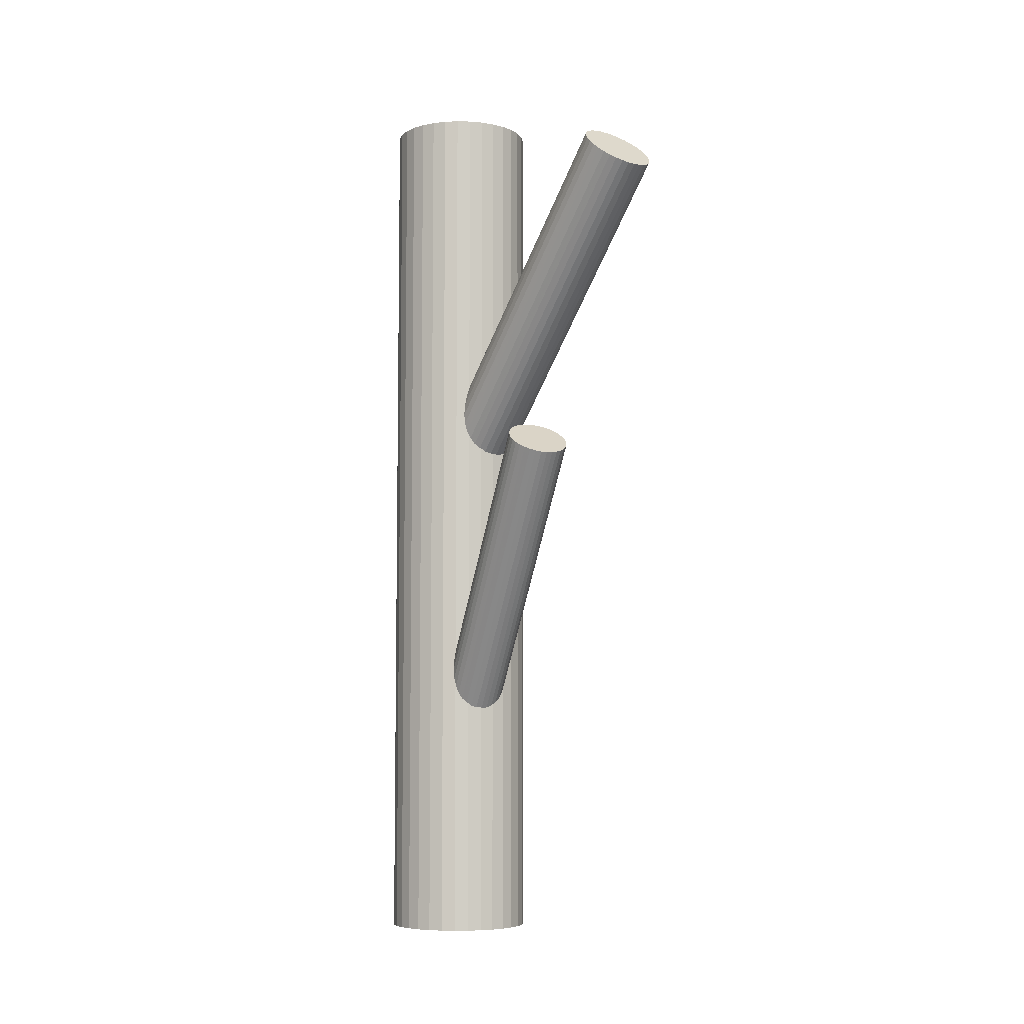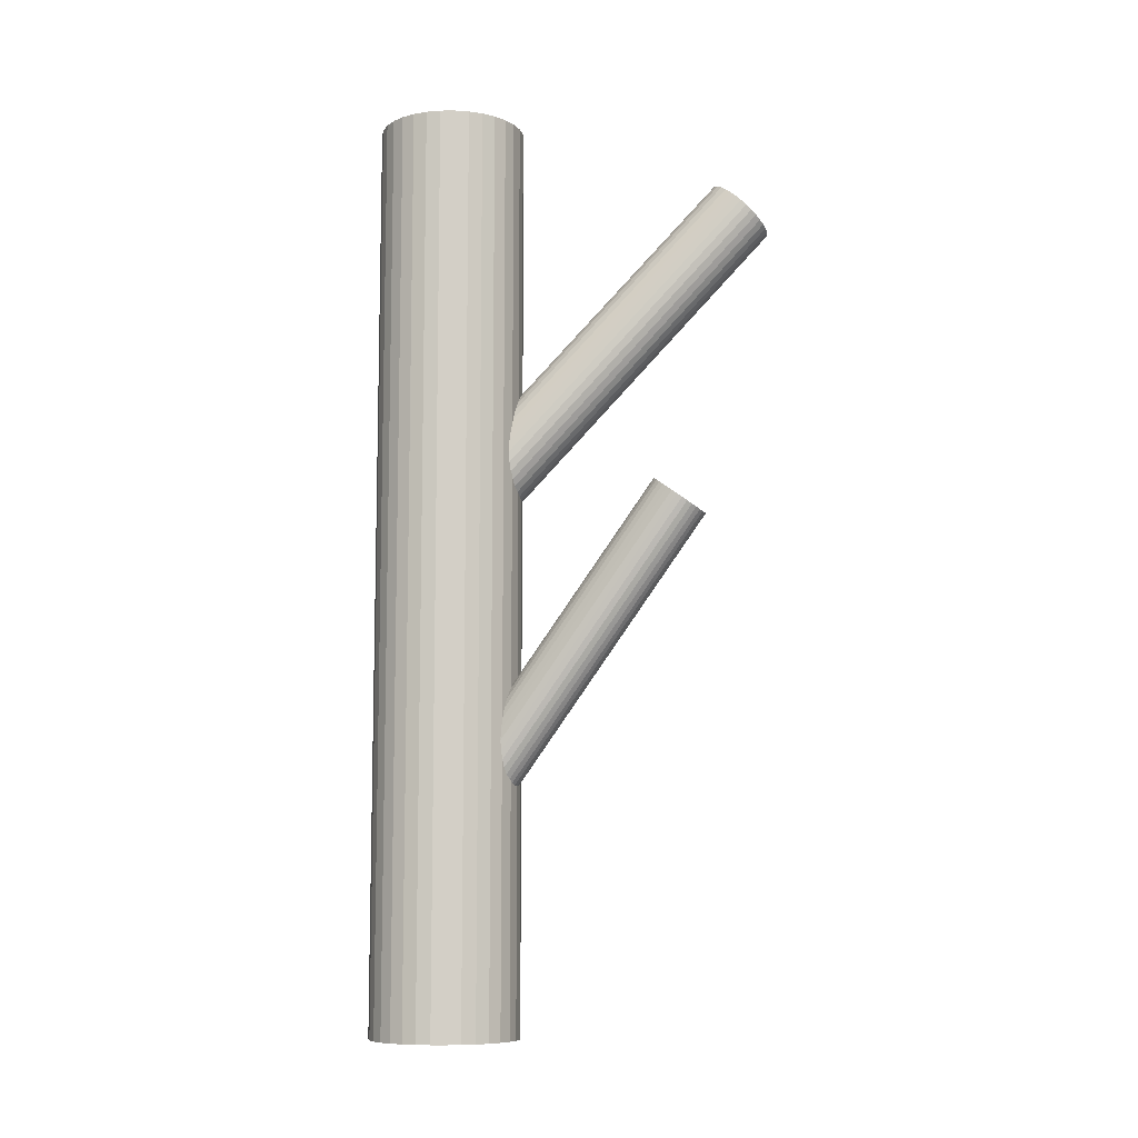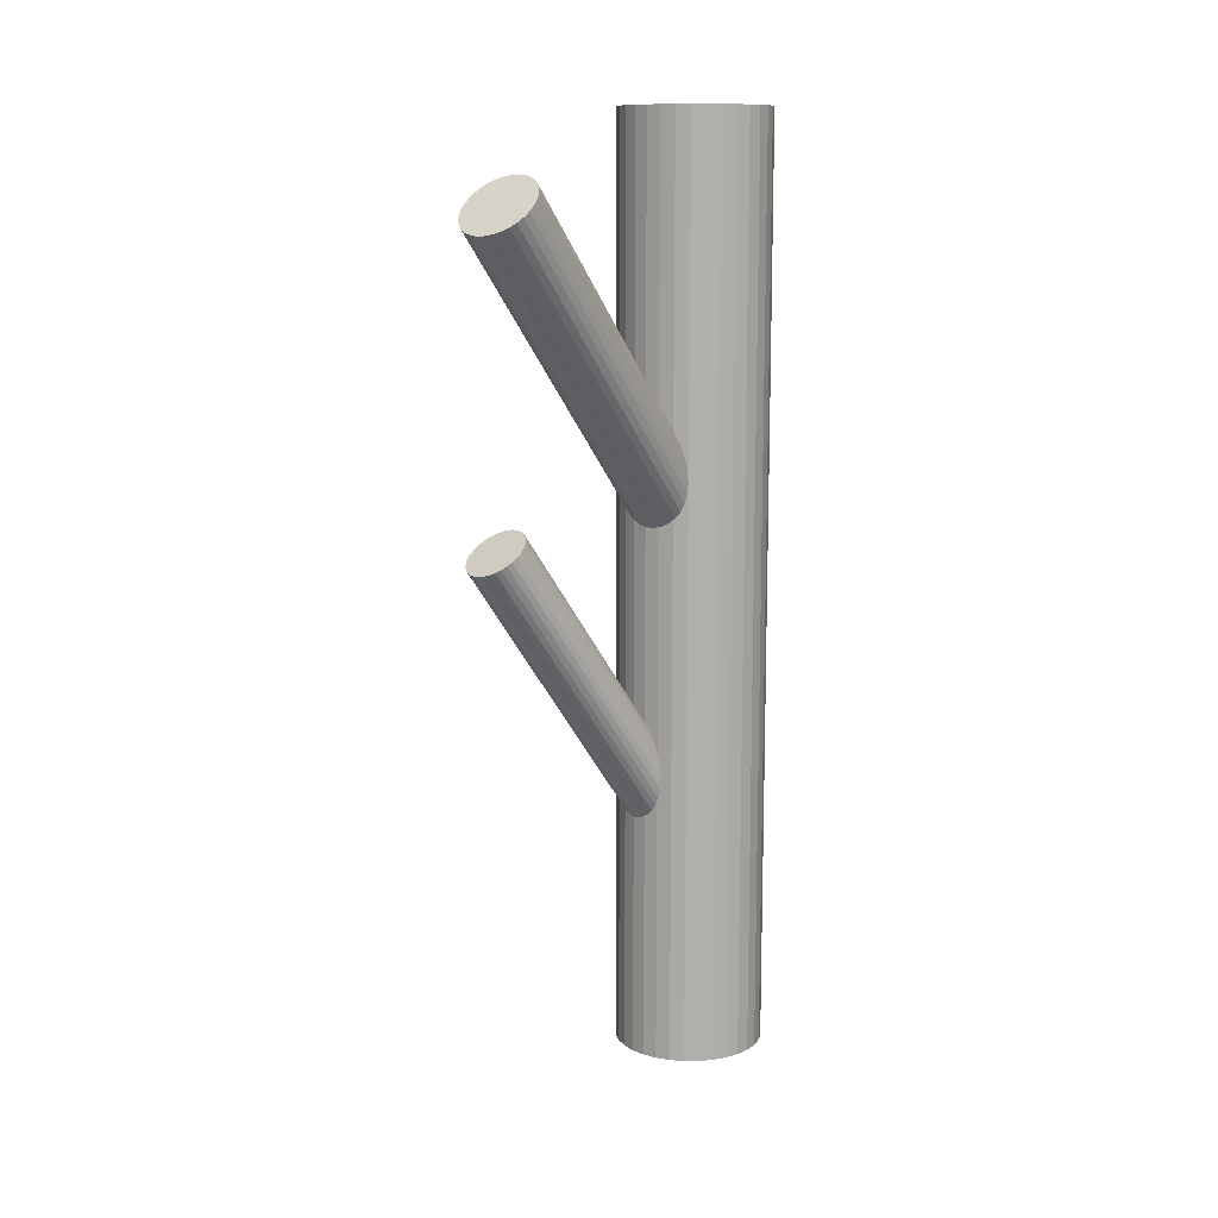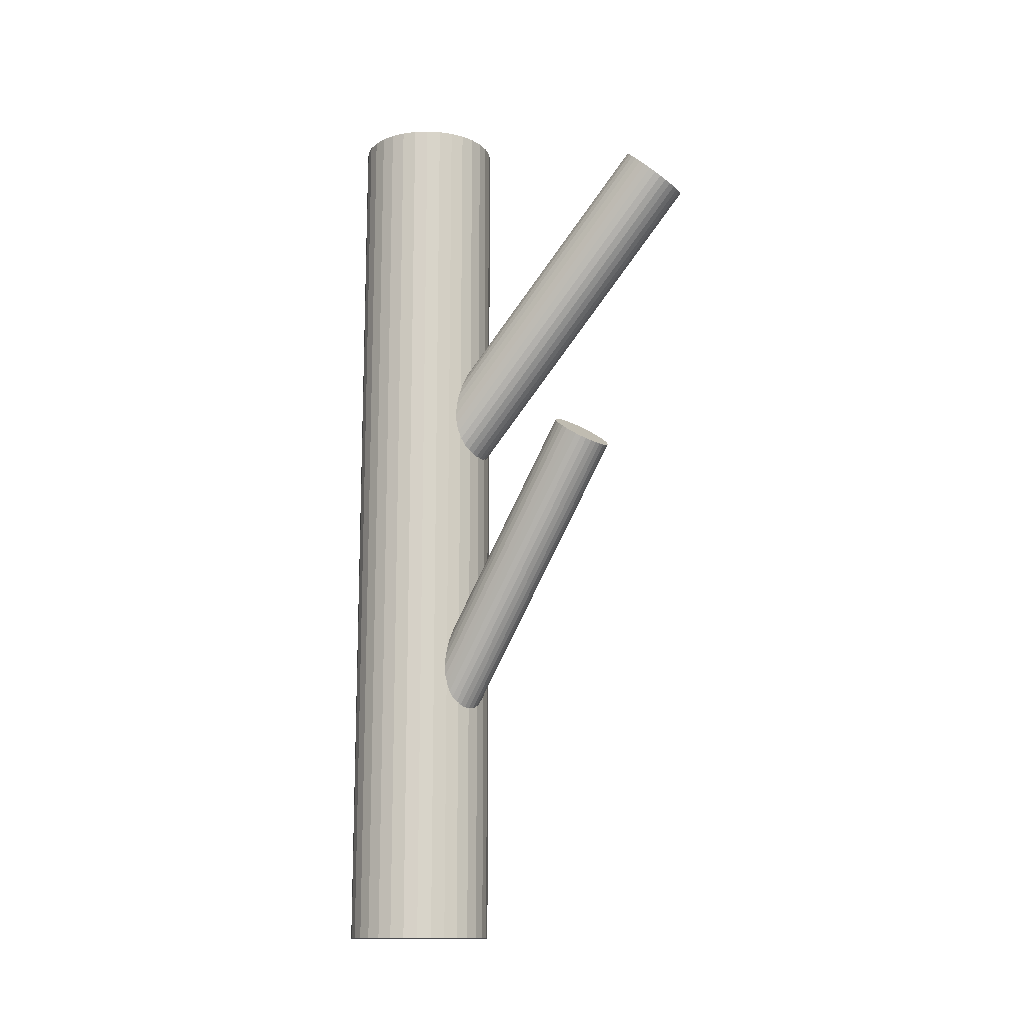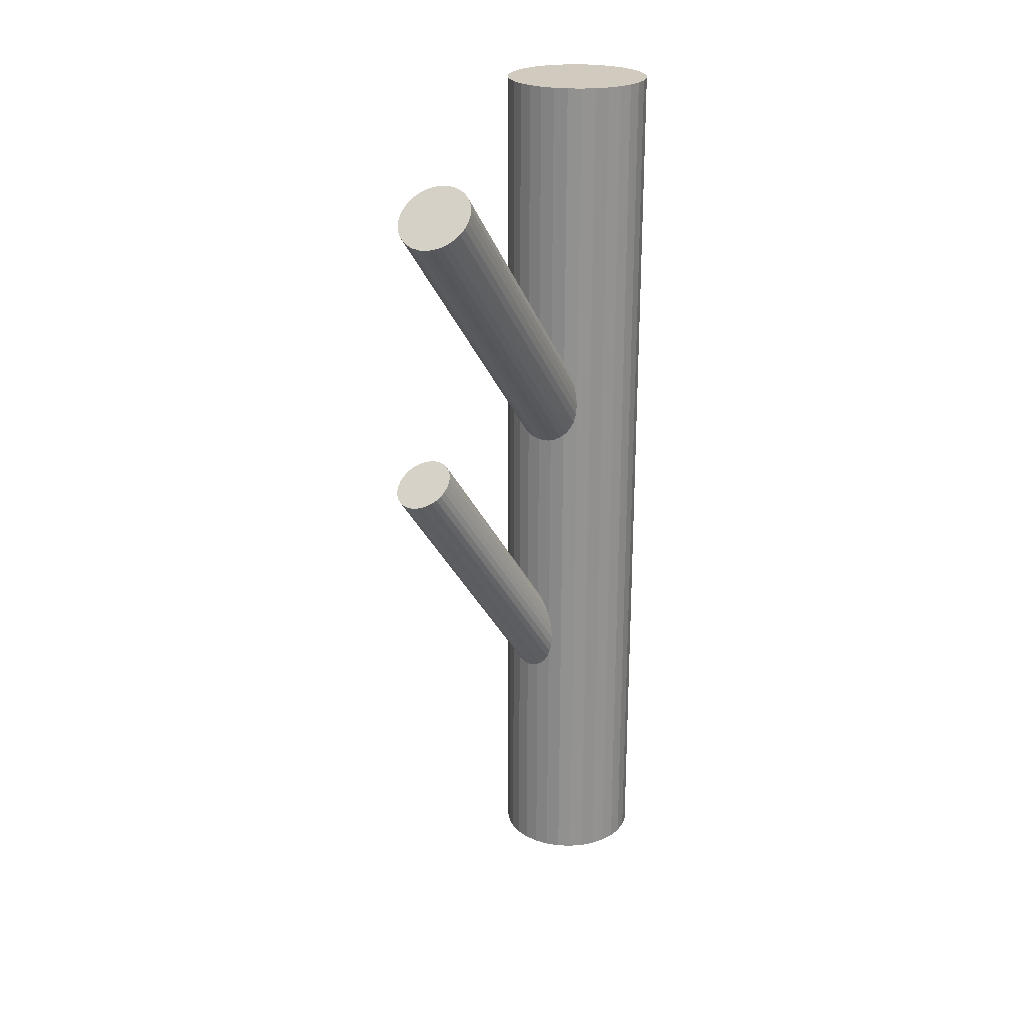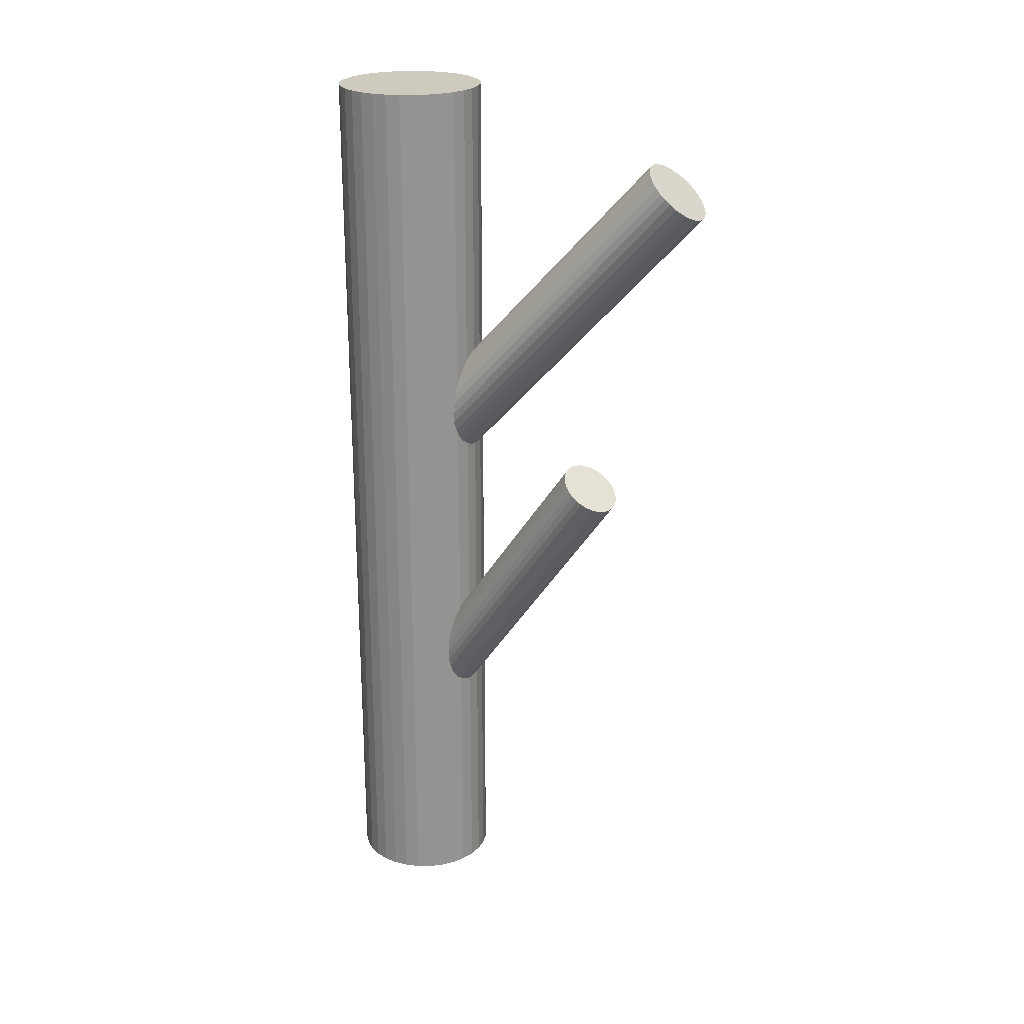
<metadata>
{"format":"obj","ext":"obj","renderer":"f3d","projection":"perspective","resolution":1024,"background":"white","views":[{"elev":-6.6,"azim":-20.8,"up":"+Z"},{"elev":-9.0,"azim":-72.0,"up":"+Z"},{"elev":11.7,"azim":50.0,"up":"+Z"},{"elev":-14.3,"azim":-46.1,"up":"+Z"},{"elev":23.6,"azim":43.3,"up":"+Z"},{"elev":23.2,"azim":-51.0,"up":"+Z"}]}
</metadata>
<code>
v -0.005564 0.03525 0.1338
v -0.005564 0.03525 -0.1338
v -0.005564 0.01377 0.1338
v -0.005564 0.01377 -0.1338
v -0.005564 0.05674 0.1338
v -0.005564 0.05674 -0.1338
v -0.02541 0.02703 0.1338
v -0.02541 0.02703 -0.1338
v -0.02541 0.04348 0.1338
v -0.02541 0.04348 -0.1338
v -0.01379 0.0154 0.1338
v -0.01379 0.0154 -0.1338
v -0.01379 0.0551 0.1338
v -0.01379 0.0551 -0.1338
v -0.0175 0.05312 0.1338
v -0.0175 0.05312 -0.1338
v -0.0175 0.01739 0.1338
v -0.0175 0.01739 -0.1338
v 0.0123 0.02332 0.1338
v 0.0123 0.02332 -0.1338
v 0.0123 0.04719 0.1338
v 0.0123 0.04719 -0.1338
v -0.02705 0.03525 0.1338
v -0.02705 0.03525 -0.1338
v -0.001372 0.05633 0.1338
v -0.001372 0.05633 -0.1338
v -0.001372 0.01418 0.1338
v -0.001372 0.01418 -0.1338
v 0.01551 0.03945 0.1338
v 0.01551 0.03945 -0.1338
v 0.01551 0.03106 0.1338
v 0.01551 0.03106 -0.1338
v -0.02076 0.02006 0.1338
v -0.02076 0.02006 -0.1338
v -0.02076 0.05045 0.1338
v -0.02076 0.05045 -0.1338
v 0.009628 0.02006 0.1338
v 0.009628 0.02006 -0.1338
v 0.009628 0.05045 0.1338
v 0.009628 0.05045 -0.1338
v -0.02664 0.03945 0.1338
v -0.02664 0.03945 -0.1338
v -0.02664 0.03106 0.1338
v -0.02664 0.03106 -0.1338
v -0.009756 0.05633 0.1338
v -0.009756 0.05633 -0.1338
v -0.009756 0.01418 0.1338
v -0.009756 0.01418 -0.1338
v 0.01592 0.03525 0.1338
v 0.01592 0.03525 -0.1338
v -0.02343 0.02332 0.1338
v -0.02343 0.02332 -0.1338
v -0.02343 0.04719 0.1338
v -0.02343 0.04719 -0.1338
v 0.006373 0.05312 0.1338
v 0.006373 0.05312 -0.1338
v 0.006373 0.01739 0.1338
v 0.006373 0.01739 -0.1338
v 0.002658 0.0154 0.1338
v 0.002658 0.0154 -0.1338
v 0.002658 0.0551 0.1338
v 0.002658 0.0551 -0.1338
v 0.01429 0.02703 0.1338
v 0.01429 0.02703 -0.1338
v 0.01429 0.04348 0.1338
v 0.01429 0.04348 -0.1338
v 0.01642 -0.04856 0.1084
v -0.005564 0.03525 0.01328
v 0.01844 -0.05628 0.1012
v -0.00354 0.02754 0.006011
v 0.01439 -0.04084 0.1157
v -0.007588 0.04297 0.02054
v 0.00755 -0.05404 0.1057
v -0.01443 0.02977 0.0105
v 0.006001 -0.04814 0.1112
v -0.01598 0.03568 0.01605
v 0.01429 -0.05674 0.1017
v -0.007688 0.02708 0.006564
v 0.01055 -0.04248 0.1152
v -0.01143 0.04134 0.01999
v 0.005787 -0.04974 0.1099
v -0.0162 0.03407 0.01469
v 0.006577 -0.05275 0.107
v -0.01541 0.03106 0.01186
v 0.005981 -0.0513 0.1084
v -0.016 0.03252 0.01328
v 0.02044 -0.0556 0.1013
v -0.001543 0.02822 0.006151
v 0.01647 -0.04046 0.1156
v -0.005513 0.04336 0.0204
v 0.02237 -0.04117 0.1136
v 0.0003849 0.04265 0.01841
v 0.02523 -0.05208 0.1033
v 0.003247 0.03173 0.008139
v 0.008937 -0.04367 0.1145
v -0.01305 0.04015 0.01931
v 0.0123 -0.0565 0.1024
v -0.009679 0.02732 0.007235
v 0.02622 -0.05057 0.1044
v 0.004239 0.03324 0.009239
v 0.02397 -0.042 0.1125
v 0.00199 0.04182 0.01731
v 0.008865 -0.05512 0.1044
v -0.01312 0.02869 0.009239
v 0.006616 -0.04655 0.1125
v -0.01537 0.03727 0.01731
v 0.02053 -0.04062 0.1145
v -0.001448 0.04319 0.01931
v 0.0239 -0.05346 0.1024
v 0.001917 0.03036 0.007235
v 0.007607 -0.04504 0.1136
v -0.01438 0.03877 0.01841
v 0.01047 -0.05595 0.1033
v -0.01151 0.02786 0.008139
v 0.01637 -0.05666 0.1013
v -0.005615 0.02715 0.006151
v 0.0124 -0.04153 0.1156
v -0.009585 0.04229 0.0204
v 0.02685 -0.04582 0.1084
v 0.004873 0.03799 0.01328
v 0.02626 -0.04437 0.1099
v 0.004278 0.03944 0.01469
v 0.02705 -0.04738 0.107
v 0.005067 0.03643 0.01186
v 0.02228 -0.05464 0.1017
v 0.0003 0.02917 0.006564
v 0.01854 -0.04038 0.1152
v -0.00344 0.04343 0.01999
v 0.02684 -0.04899 0.1057
v 0.004853 0.03483 0.0105
v 0.02529 -0.04308 0.1112
v 0.003304 0.04074 0.01605
v -0.004749 -0.03469 0.01874
v -0.005564 0.03525 -0.07697
v -0.004834 -0.02744 0.02404
v -0.005648 0.04251 -0.07167
v -0.004664 -0.04195 0.01343
v -0.005479 0.028 -0.08227
v 0.00352 -0.03182 0.02077
v 0.002705 0.03813 -0.07494
v 0.003585 -0.03737 0.01671
v 0.00277 0.03257 -0.079
v 0.001545 -0.02949 0.02249
v 0.0007301 0.04046 -0.07322
v 0.001665 -0.03975 0.01499
v 0.0008496 0.0302 -0.08072
v 0.0003134 -0.04067 0.01433
v -0.0005015 0.02928 -0.08138
v 0.0001729 -0.0286 0.02315
v -0.0006421 0.04134 -0.07256
v -0.006419 -0.04183 0.01354
v -0.007234 0.02812 -0.08217
v -0.006585 -0.0276 0.02394
v -0.0074 0.04235 -0.07177
v -0.01355 -0.03621 0.0177
v -0.01436 0.03374 -0.07801
v -0.01358 -0.03338 0.01977
v -0.01439 0.03657 -0.07594
v 0.004237 -0.03459 0.01874
v 0.003422 0.03536 -0.07697
v -0.001388 -0.02795 0.02364
v -0.002203 0.042 -0.07207
v -0.001232 -0.04135 0.01384
v -0.002047 0.02859 -0.08187
v -0.01227 -0.03075 0.02168
v -0.01308 0.0392 -0.07403
v -0.01217 -0.03881 0.01579
v -0.01299 0.03114 -0.07992
v 0.002675 -0.03057 0.02168
v 0.00186 0.03937 -0.07403
v 0.002769 -0.03864 0.01579
v 0.001954 0.03131 -0.07992
v -0.008266 -0.02803 0.02364
v -0.009081 0.04192 -0.07207
v -0.00811 -0.04143 0.01384
v -0.008924 0.02851 -0.08187
v -0.01373 -0.0348 0.01874
v -0.01455 0.03515 -0.07697
v 0.00408 -0.036 0.0177
v 0.003265 0.03394 -0.07801
v 0.004047 -0.03317 0.01977
v 0.003233 0.03677 -0.07594
v -0.002913 -0.04179 0.01354
v -0.003728 0.02816 -0.08217
v -0.003079 -0.02756 0.02394
v -0.003894 0.04239 -0.07177
v -0.009671 -0.04078 0.01433
v -0.01049 0.02916 -0.08138
v -0.009811 -0.02872 0.02315
v -0.01063 0.04123 -0.07256
v -0.01116 -0.02964 0.02249
v -0.01198 0.04031 -0.07322
v -0.01104 -0.0399 0.01499
v -0.01186 0.03005 -0.08072
v -0.01308 -0.03201 0.02077
v -0.0139 0.03793 -0.07494
v -0.01302 -0.03757 0.01671
v -0.01383 0.03238 -0.079
f 50 2 30
f 50 30 49
f 49 30 29
f 49 29 1
f 30 2 66
f 30 66 29
f 29 66 65
f 29 65 1
f 66 2 22
f 66 22 65
f 65 22 21
f 65 21 1
f 22 2 40
f 22 40 21
f 21 40 39
f 21 39 1
f 40 2 56
f 40 56 39
f 39 56 55
f 39 55 1
f 56 2 62
f 56 62 55
f 55 62 61
f 55 61 1
f 62 2 26
f 62 26 61
f 61 26 25
f 61 25 1
f 26 2 6
f 26 6 25
f 25 6 5
f 25 5 1
f 6 2 46
f 6 46 5
f 5 46 45
f 5 45 1
f 46 2 14
f 46 14 45
f 45 14 13
f 45 13 1
f 14 2 16
f 14 16 13
f 13 16 15
f 13 15 1
f 16 2 36
f 16 36 15
f 15 36 35
f 15 35 1
f 36 2 54
f 36 54 35
f 35 54 53
f 35 53 1
f 54 2 10
f 54 10 53
f 53 10 9
f 53 9 1
f 10 2 42
f 10 42 9
f 9 42 41
f 9 41 1
f 42 2 24
f 42 24 41
f 41 24 23
f 41 23 1
f 24 2 44
f 24 44 23
f 23 44 43
f 23 43 1
f 44 2 8
f 44 8 43
f 43 8 7
f 43 7 1
f 8 2 52
f 8 52 7
f 7 52 51
f 7 51 1
f 52 2 34
f 52 34 51
f 51 34 33
f 51 33 1
f 34 2 18
f 34 18 33
f 33 18 17
f 33 17 1
f 18 2 12
f 18 12 17
f 17 12 11
f 17 11 1
f 12 2 48
f 12 48 11
f 11 48 47
f 11 47 1
f 48 2 4
f 48 4 47
f 47 4 3
f 47 3 1
f 4 2 28
f 4 28 3
f 3 28 27
f 3 27 1
f 28 2 60
f 28 60 27
f 27 60 59
f 27 59 1
f 60 2 58
f 60 58 59
f 59 58 57
f 59 57 1
f 58 2 38
f 58 38 57
f 57 38 37
f 57 37 1
f 38 2 20
f 38 20 37
f 37 20 19
f 37 19 1
f 20 2 64
f 20 64 19
f 19 64 63
f 19 63 1
f 64 2 32
f 64 32 63
f 63 32 31
f 63 31 1
f 32 2 50
f 32 50 31
f 31 50 49
f 31 49 1
f 120 68 122
f 120 122 119
f 119 122 121
f 119 121 67
f 122 68 132
f 122 132 121
f 121 132 131
f 121 131 67
f 132 68 102
f 132 102 131
f 131 102 101
f 131 101 67
f 102 68 92
f 102 92 101
f 101 92 91
f 101 91 67
f 92 68 108
f 92 108 91
f 91 108 107
f 91 107 67
f 108 68 128
f 108 128 107
f 107 128 127
f 107 127 67
f 128 68 90
f 128 90 127
f 127 90 89
f 127 89 67
f 90 68 72
f 90 72 89
f 89 72 71
f 89 71 67
f 72 68 118
f 72 118 71
f 71 118 117
f 71 117 67
f 118 68 80
f 118 80 117
f 117 80 79
f 117 79 67
f 80 68 96
f 80 96 79
f 79 96 95
f 79 95 67
f 96 68 112
f 96 112 95
f 95 112 111
f 95 111 67
f 112 68 106
f 112 106 111
f 111 106 105
f 111 105 67
f 106 68 76
f 106 76 105
f 105 76 75
f 105 75 67
f 76 68 82
f 76 82 75
f 75 82 81
f 75 81 67
f 82 68 86
f 82 86 81
f 81 86 85
f 81 85 67
f 86 68 84
f 86 84 85
f 85 84 83
f 85 83 67
f 84 68 74
f 84 74 83
f 83 74 73
f 83 73 67
f 74 68 104
f 74 104 73
f 73 104 103
f 73 103 67
f 104 68 114
f 104 114 103
f 103 114 113
f 103 113 67
f 114 68 98
f 114 98 113
f 113 98 97
f 113 97 67
f 98 68 78
f 98 78 97
f 97 78 77
f 97 77 67
f 78 68 116
f 78 116 77
f 77 116 115
f 77 115 67
f 116 68 70
f 116 70 115
f 115 70 69
f 115 69 67
f 70 68 88
f 70 88 69
f 69 88 87
f 69 87 67
f 88 68 126
f 88 126 87
f 87 126 125
f 87 125 67
f 126 68 110
f 126 110 125
f 125 110 109
f 125 109 67
f 110 68 94
f 110 94 109
f 109 94 93
f 109 93 67
f 94 68 100
f 94 100 93
f 93 100 99
f 93 99 67
f 100 68 130
f 100 130 99
f 99 130 129
f 99 129 67
f 130 68 124
f 130 124 129
f 129 124 123
f 129 123 67
f 124 68 120
f 124 120 123
f 123 120 119
f 123 119 67
f 160 134 182
f 160 182 159
f 159 182 181
f 159 181 133
f 182 134 140
f 182 140 181
f 181 140 139
f 181 139 133
f 140 134 170
f 140 170 139
f 139 170 169
f 139 169 133
f 170 134 144
f 170 144 169
f 169 144 143
f 169 143 133
f 144 134 150
f 144 150 143
f 143 150 149
f 143 149 133
f 150 134 162
f 150 162 149
f 149 162 161
f 149 161 133
f 162 134 186
f 162 186 161
f 161 186 185
f 161 185 133
f 186 134 136
f 186 136 185
f 185 136 135
f 185 135 133
f 136 134 154
f 136 154 135
f 135 154 153
f 135 153 133
f 154 134 174
f 154 174 153
f 153 174 173
f 153 173 133
f 174 134 190
f 174 190 173
f 173 190 189
f 173 189 133
f 190 134 192
f 190 192 189
f 189 192 191
f 189 191 133
f 192 134 166
f 192 166 191
f 191 166 165
f 191 165 133
f 166 134 196
f 166 196 165
f 165 196 195
f 165 195 133
f 196 134 158
f 196 158 195
f 195 158 157
f 195 157 133
f 158 134 178
f 158 178 157
f 157 178 177
f 157 177 133
f 178 134 156
f 178 156 177
f 177 156 155
f 177 155 133
f 156 134 198
f 156 198 155
f 155 198 197
f 155 197 133
f 198 134 168
f 198 168 197
f 197 168 167
f 197 167 133
f 168 134 194
f 168 194 167
f 167 194 193
f 167 193 133
f 194 134 188
f 194 188 193
f 193 188 187
f 193 187 133
f 188 134 176
f 188 176 187
f 187 176 175
f 187 175 133
f 176 134 152
f 176 152 175
f 175 152 151
f 175 151 133
f 152 134 138
f 152 138 151
f 151 138 137
f 151 137 133
f 138 134 184
f 138 184 137
f 137 184 183
f 137 183 133
f 184 134 164
f 184 164 183
f 183 164 163
f 183 163 133
f 164 134 148
f 164 148 163
f 163 148 147
f 163 147 133
f 148 134 146
f 148 146 147
f 147 146 145
f 147 145 133
f 146 134 172
f 146 172 145
f 145 172 171
f 145 171 133
f 172 134 142
f 172 142 171
f 171 142 141
f 171 141 133
f 142 134 180
f 142 180 141
f 141 180 179
f 141 179 133
f 180 134 160
f 180 160 179
f 179 160 159
f 179 159 133

</code>
